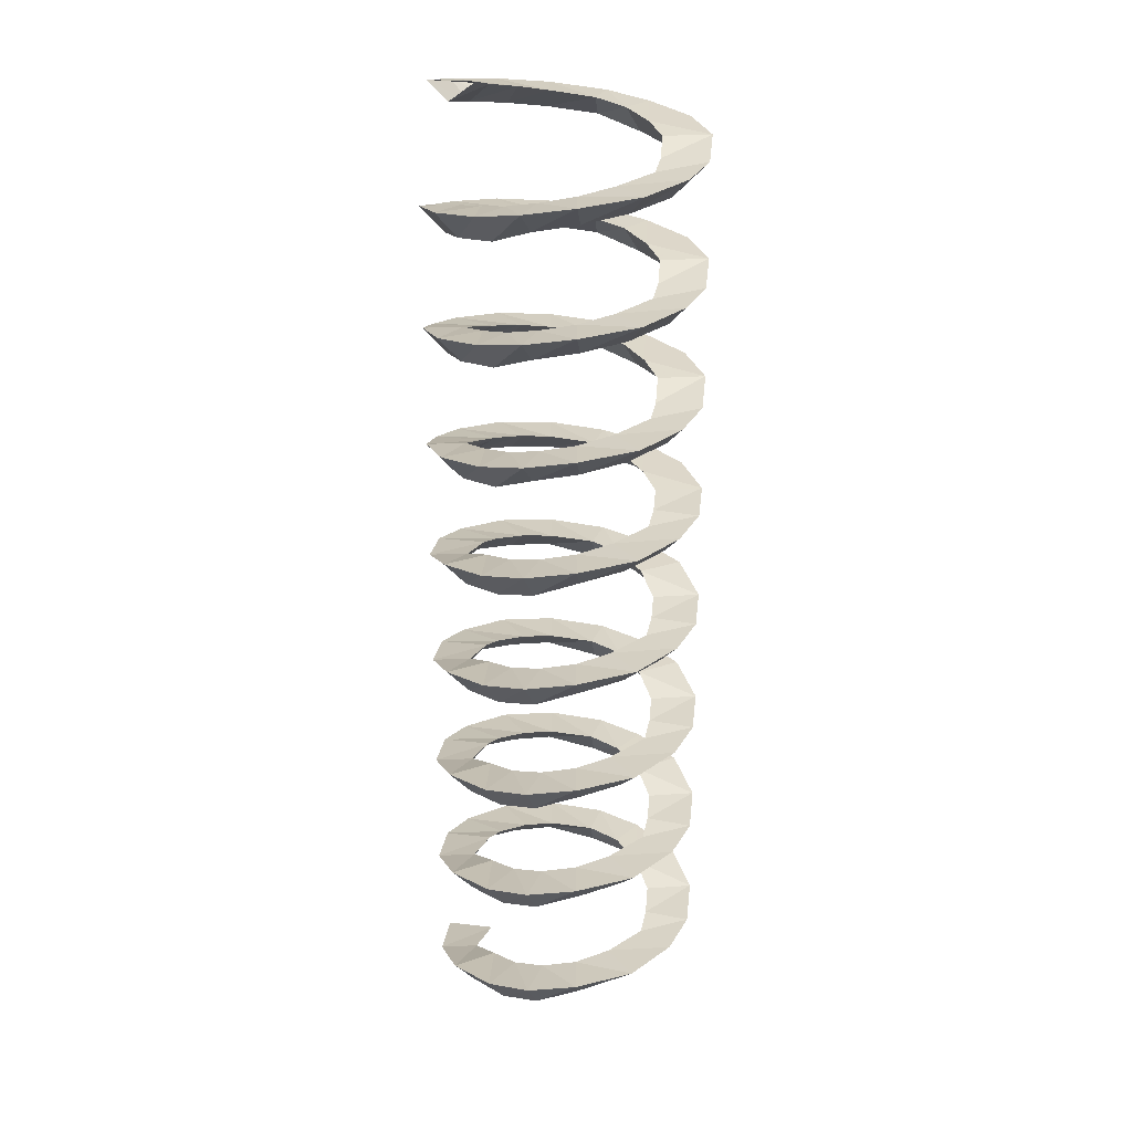
<metadata>
{"format":"obj","ext":"obj","renderer":"f3d","projection":"perspective","resolution":1024,"background":"white","views":[{"elev":24.3,"azim":-153.3,"up":"+Y"}]}
</metadata>
<code>
v 0.007812 -0.2891 -0.4219
v 0.01562 -0.2891 -0.4766
v -0.03906 -0.2812 -0.4766
v -0.03125 -0.2812 -0.4219
v -0.03906 -0.3047 -0.4531
v 0.007812 -0.3203 -0.4531
v 0.04688 -0.2969 -0.4062
v 0.07812 -0.2969 -0.4531
v 0.0625 -0.3281 -0.4297
v -0.09375 -0.2734 -0.4531
v -0.07031 -0.2734 -0.4062
v -0.08594 -0.2969 -0.4297
v -0.1484 -0.2656 -0.4062
v -0.1016 -0.2656 -0.375
v -0.125 -0.2891 -0.3906
v -0.1719 -0.2578 -0.3438
v -0.125 -0.2578 -0.3281
v -0.1484 -0.2812 -0.3359
v -0.1719 -0.25 -0.2891
v -0.1172 -0.25 -0.2969
v -0.1484 -0.2734 -0.2891
v -0.1484 -0.2344 -0.2266
v -0.1016 -0.2344 -0.2578
v -0.1172 -0.2656 -0.2344
v -0.1016 -0.2266 -0.1797
v -0.07031 -0.2266 -0.2266
v -0.08594 -0.2578 -0.2031
v -0.03906 -0.2188 -0.1562
v -0.03125 -0.2188 -0.2031
v -0.03906 -0.25 -0.1797
v 0.01562 -0.2109 -0.1562
v 0.007812 -0.2109 -0.2031
v 0.01562 -0.2344 -0.1797
v 0.07812 -0.2031 -0.1797
v 0.05469 -0.2031 -0.2266
v 0.07031 -0.2266 -0.2031
v 0.125 -0.1953 -0.2266
v 0.07812 -0.1953 -0.2578
v 0.1016 -0.2188 -0.2422
v 0.1484 -0.1875 -0.2891
v 0.09375 -0.1875 -0.2969
v 0.125 -0.2109 -0.2891
v 0.1484 -0.1797 -0.3438
v 0.09375 -0.1797 -0.3281
v 0.125 -0.2031 -0.3359
v 0.125 -0.1641 -0.4062
v 0.08594 -0.1641 -0.3828
v 0.1016 -0.1953 -0.3906
v 0.07812 -0.1562 -0.4531
v 0.04688 -0.1562 -0.4062
v 0.0625 -0.1875 -0.4297
v 0.01562 -0.1484 -0.4766
v 0.007812 -0.1484 -0.4219
v 0.007812 -0.1797 -0.4531
v -0.03906 -0.1406 -0.4766
v -0.03125 -0.1406 -0.4219
v -0.03906 -0.1641 -0.4531
v -0.09375 -0.1328 -0.4531
v -0.07031 -0.1328 -0.4062
v -0.08594 -0.1562 -0.4297
v -0.1484 -0.125 -0.4062
v -0.1016 -0.125 -0.375
v -0.125 -0.1484 -0.3906
v -0.1719 -0.1172 -0.3438
v -0.125 -0.1172 -0.3281
v -0.1484 -0.1406 -0.3359
v -0.1719 -0.1094 -0.2891
v -0.1172 -0.1094 -0.2969
v -0.1484 -0.1328 -0.2891
v -0.1484 -0.09375 -0.2266
v -0.1016 -0.09375 -0.2578
v -0.1172 -0.125 -0.2344
v -0.1016 -0.08594 -0.1797
v -0.07031 -0.08594 -0.2266
v -0.08594 -0.1172 -0.2031
v -0.03906 -0.07812 -0.1562
v -0.03125 -0.07812 -0.2031
v -0.03906 -0.1094 -0.1797
v 0.01562 -0.07031 -0.1562
v 0.007812 -0.07031 -0.2031
v 0.01562 -0.09375 -0.1797
v 0.07812 -0.0625 -0.1797
v 0.05469 -0.0625 -0.2266
v 0.07031 -0.08594 -0.2031
v 0.125 -0.05469 -0.2266
v 0.07812 -0.05469 -0.2578
v 0.1016 -0.07812 -0.2422
v 0.1484 -0.04688 -0.2891
v 0.09375 -0.04688 -0.2969
v 0.125 -0.07031 -0.2891
v 0.1484 -0.03906 -0.3438
v 0.09375 -0.03906 -0.3281
v 0.125 -0.0625 -0.3359
v 0.08594 -0.3047 -0.3828
v 0.125 -0.3047 -0.4062
v 0.1016 -0.3359 -0.3906
v 0.09375 -0.3203 -0.3281
v 0.1484 -0.3203 -0.3438
v 0.125 -0.3438 -0.3359
v 0.09375 -0.3281 -0.2969
v 0.1484 -0.3281 -0.2891
v 0.125 -0.3516 -0.2891
v 0.07812 -0.3359 -0.2578
v 0.125 -0.3359 -0.2266
v 0.1016 -0.3594 -0.2422
v 0.05469 -0.3438 -0.2266
v 0.07812 -0.3438 -0.1797
v 0.07031 -0.3672 -0.2031
v 0.007812 -0.3516 -0.2031
v 0.01562 -0.3516 -0.1562
v 0.01562 -0.375 -0.1797
v -0.03125 -0.3594 -0.2031
v -0.03906 -0.3594 -0.1562
v -0.03906 -0.3906 -0.1797
v -0.07031 -0.3672 -0.2266
v -0.1016 -0.3672 -0.1797
v -0.08594 -0.3984 -0.2031
v -0.1016 -0.375 -0.2578
v -0.1484 -0.375 -0.2266
v -0.1172 -0.4062 -0.2344
v -0.1172 -0.3906 -0.2969
v -0.1719 -0.3906 -0.2891
v -0.1484 -0.4141 -0.2891
v -0.125 -0.3984 -0.3281
v -0.1719 -0.3984 -0.3438
v -0.1484 -0.4219 -0.3359
v -0.1016 -0.4062 -0.375
v -0.1484 -0.4062 -0.4062
v -0.125 -0.4297 -0.3906
v -0.07031 -0.4141 -0.4062
v -0.09375 -0.4141 -0.4531
v -0.08594 -0.4375 -0.4297
v -0.03125 -0.4219 -0.4219
v -0.03906 -0.4219 -0.4766
v -0.03906 -0.4453 -0.4531
v 0.007812 -0.4297 -0.4219
v 0.01562 -0.4297 -0.4766
v 0.007812 -0.4609 -0.4531
v 0.04688 -0.4375 -0.4062
v 0.07812 -0.4375 -0.4531
v 0.0625 -0.4688 -0.4297
v 0.08594 -0.4453 -0.3828
v 0.125 -0.4453 -0.4062
v 0.1016 -0.4766 -0.3906
v 0.09375 -0.4609 -0.3281
v 0.1484 -0.4609 -0.3438
v 0.125 -0.4844 -0.3359
v 0.09375 -0.4688 -0.2969
v 0.1484 -0.4688 -0.2891
v 0.125 -0.4922 -0.2891
v 0.07812 -0.4766 -0.2578
v 0.125 -0.4766 -0.2266
v 0.1016 -0.5 -0.2422
v 0.05469 -0.4844 -0.2266
v 0.07812 -0.4844 -0.1797
v 0.07031 -0.5078 -0.2031
v 0.007812 -0.4922 -0.2031
v 0.01562 -0.4922 -0.1562
v 0.01562 -0.5156 -0.1797
v -0.03125 -0.5 -0.2031
v -0.03906 -0.5 -0.1562
v -0.03906 -0.5234 -0.1797
v -0.07031 -0.5078 -0.2266
v -0.1016 -0.5078 -0.1797
v -0.08594 -0.5312 -0.2031
v -0.1016 -0.5156 -0.2578
v -0.1484 -0.5156 -0.2266
v -0.1172 -0.5391 -0.2344
v -0.1172 -0.5234 -0.2969
v -0.1719 -0.5234 -0.2891
v -0.1484 -0.5469 -0.2891
v -0.125 -0.5312 -0.3281
v -0.1719 -0.5312 -0.3438
v -0.1484 -0.5547 -0.3359
v -0.1016 -0.5391 -0.375
v -0.1484 -0.5391 -0.4062
v -0.125 -0.5625 -0.3906
v -0.07031 -0.5469 -0.4062
v -0.09375 -0.5469 -0.4531
v -0.08594 -0.5703 -0.4297
v -0.03125 -0.5547 -0.4219
v -0.03906 -0.5547 -0.4766
v -0.03906 -0.5859 -0.4531
v 0.007812 -0.5625 -0.4219
v 0.01562 -0.5625 -0.4766
v 0.007812 -0.5938 -0.4531
v 0.04688 -0.5703 -0.4062
v 0.07812 -0.5703 -0.4531
v 0.0625 -0.6016 -0.4297
v 0.08594 -0.5859 -0.3828
v 0.125 -0.5859 -0.4062
v 0.1016 -0.6094 -0.3906
v 0.09375 -0.5938 -0.3281
v 0.1484 -0.5938 -0.3438
v 0.125 -0.6172 -0.3359
v 0.09375 -0.6016 -0.2969
v 0.1484 -0.6016 -0.2891
v 0.125 -0.625 -0.2891
v 0.07812 -0.6094 -0.2578
v 0.125 -0.6094 -0.2266
v 0.1016 -0.6328 -0.2422
v 0.05469 -0.6172 -0.2266
v 0.07812 -0.6172 -0.1797
v 0.07031 -0.6406 -0.2031
v 0.007812 -0.625 -0.2031
v 0.01562 -0.625 -0.1562
v 0.01562 -0.6562 -0.1797
v -0.03125 -0.6328 -0.2031
v -0.03906 -0.6328 -0.1562
v -0.03906 -0.6641 -0.1797
v -0.07031 -0.6406 -0.2266
v -0.1016 -0.6406 -0.1797
v -0.08594 -0.6719 -0.2031
v -0.1016 -0.6562 -0.2578
v -0.1484 -0.6562 -0.2266
v -0.1172 -0.6797 -0.2344
v -0.1172 -0.6641 -0.2969
v -0.1719 -0.6641 -0.2891
v -0.1484 -0.6875 -0.2891
v -0.125 -0.6719 -0.3281
v -0.1719 -0.6719 -0.3438
v -0.1484 -0.6953 -0.3359
v -0.1016 -0.6797 -0.375
v -0.1484 -0.6797 -0.4062
v -0.125 -0.7031 -0.3906
v -0.07031 -0.6875 -0.4062
v -0.09375 -0.6875 -0.4531
v -0.08594 -0.7109 -0.4297
v -0.03125 -0.6953 -0.4219
v -0.03906 -0.6953 -0.4766
v -0.03906 -0.7266 -0.4531
v 0.007812 -0.7031 -0.4219
v 0.01562 -0.7031 -0.4766
v 0.007812 -0.7344 -0.4531
v 0.04688 -0.7109 -0.4062
v 0.07812 -0.7109 -0.4531
v 0.0625 -0.7422 -0.4297
v 0.08594 -0.7266 -0.3828
v 0.125 -0.7266 -0.4062
v 0.1016 -0.75 -0.3906
v 0.09375 -0.7344 -0.3281
v 0.1484 -0.7344 -0.3438
v 0.125 -0.7578 -0.3359
v 0.09375 -0.7422 -0.2969
v 0.1484 -0.7422 -0.2891
v 0.125 -0.7656 -0.2891
v 0.07812 -0.75 -0.2578
v 0.125 -0.75 -0.2266
v 0.1016 -0.7734 -0.2422
v 0.05469 -0.7578 -0.2266
v 0.07812 -0.7578 -0.1797
v 0.07031 -0.7812 -0.2031
v 0.007812 -0.7656 -0.2031
v 0.01562 -0.7656 -0.1562
v 0.01562 -0.7969 -0.1797
v -0.03125 -0.7734 -0.2031
v -0.03906 -0.7734 -0.1562
v -0.03906 -0.8047 -0.1797
v -0.07031 -0.7812 -0.2266
v -0.1016 -0.7812 -0.1797
v -0.08594 -0.8125 -0.2031
v -0.1016 -0.7969 -0.2578
v -0.1484 -0.7969 -0.2266
v -0.1172 -0.8203 -0.2344
v -0.1172 -0.8047 -0.2969
v -0.1719 -0.8047 -0.2891
v -0.1484 -0.8281 -0.2891
v -0.125 -0.8125 -0.3281
v -0.1719 -0.8125 -0.3438
v -0.1484 -0.8359 -0.3359
v -0.1016 -0.8203 -0.375
v -0.1484 -0.8203 -0.4062
v -0.125 -0.8438 -0.3906
v -0.07031 -0.8281 -0.4062
v -0.09375 -0.8281 -0.4531
v -0.08594 -0.8516 -0.4297
v -0.03125 -0.8359 -0.4219
v -0.03906 -0.8359 -0.4766
v -0.03906 -0.8672 -0.4531
v 0.007812 -0.8438 -0.4219
v 0.01562 -0.8438 -0.4766
v 0.007812 -0.875 -0.4531
v 0.04688 -0.8516 -0.4062
v 0.07812 -0.8516 -0.4531
v 0.0625 -0.8828 -0.4297
v 0.08594 -0.8672 -0.3828
v 0.125 -0.8672 -0.4062
v 0.1016 -0.8906 -0.3906
v 0.09375 -0.875 -0.3281
v 0.1484 -0.875 -0.3438
v 0.125 -0.8984 -0.3359
v 0.09375 -0.8828 -0.2969
v 0.1484 -0.8828 -0.2891
v 0.125 -0.9062 -0.2891
v 0.07812 -0.8906 -0.2578
v 0.125 -0.8906 -0.2266
v 0.1016 -0.9141 -0.2422
v 0.05469 -0.8984 -0.2266
v 0.07812 -0.8984 -0.1797
v 0.07031 -0.9219 -0.2031
v 0.007812 -0.9062 -0.2031
v 0.01562 -0.9062 -0.1562
v 0.01562 -0.9375 -0.1797
v -0.03125 -0.9141 -0.2031
v -0.03906 -0.9141 -0.1562
v -0.03906 -0.9453 -0.1797
v -0.07031 -0.9219 -0.2266
v -0.1016 -0.9219 -0.1797
v -0.08594 -0.9531 -0.2031
v -0.1016 -0.9375 -0.2578
v -0.1484 -0.9375 -0.2266
v -0.1172 -0.9609 -0.2344
v -0.1172 -0.9453 -0.2969
v -0.1719 -0.9453 -0.2891
v -0.1484 -0.9688 -0.2891
v -0.125 -0.9531 -0.3281
v -0.1719 -0.9531 -0.3438
v -0.1484 -0.9766 -0.3359
v -0.1016 -0.9609 -0.375
v -0.1484 -0.9609 -0.4062
v -0.125 -0.9844 -0.3906
v -0.07031 -0.9688 -0.4062
v -0.09375 -0.9688 -0.4531
v -0.08594 -0.9922 -0.4297
v -0.03125 -0.9766 -0.4219
v -0.03906 -0.9766 -0.4766
v -0.03906 -1.008 -0.4531
v 0.007812 -0.9844 -0.4219
v 0.01562 -0.9844 -0.4766
v 0.007812 -1.016 -0.4531
v 0.04688 -0.9922 -0.4062
v 0.07812 -0.9922 -0.4531
v 0.0625 -1.023 -0.4297
v 0.08594 -1.008 -0.3828
v 0.125 -1.008 -0.4062
v 0.1016 -1.031 -0.3906
v 0.09375 -1.016 -0.3281
v 0.1484 -1.016 -0.3438
v 0.125 -1.039 -0.3359
v 0.09375 -1.023 -0.2969
v 0.1484 -1.023 -0.2891
v 0.125 -1.047 -0.2891
v 0.07812 -1.031 -0.2578
v 0.125 -1.031 -0.2266
v 0.1016 -1.055 -0.2422
v 0.05469 -1.039 -0.2266
v 0.07812 -1.039 -0.1797
v 0.07031 -1.062 -0.2031
v 0.007812 -1.047 -0.2031
v 0.01562 -1.047 -0.1562
v 0.01562 -1.078 -0.1797
v -0.03125 -1.055 -0.2031
v -0.03906 -1.055 -0.1562
v -0.03906 -1.086 -0.1797
v -0.07031 -1.062 -0.2266
v -0.1016 -1.062 -0.1797
v -0.08594 -1.094 -0.2031
v -0.1016 -1.078 -0.2578
v -0.1484 -1.078 -0.2266
v -0.1172 -1.102 -0.2344
v -0.1172 -1.086 -0.2969
v -0.1719 -1.086 -0.2891
v -0.1484 -1.109 -0.2891
v -0.125 -1.094 -0.3281
v -0.1719 -1.094 -0.3438
v -0.1484 -1.117 -0.3359
v -0.1016 -1.102 -0.375
v -0.1484 -1.102 -0.4062
v -0.125 -1.125 -0.3906
v -0.07031 -1.109 -0.4062
v -0.09375 -1.109 -0.4531
v -0.08594 -1.133 -0.4297
v -0.03125 -1.117 -0.4219
v -0.03906 -1.117 -0.4766
v -0.03906 -1.148 -0.4531
v 0.007812 -1.125 -0.4219
v 0.01562 -1.125 -0.4766
v 0.007812 -1.156 -0.4531
v 0.04688 -1.133 -0.4062
v 0.07812 -1.133 -0.4531
v 0.0625 -1.164 -0.4297
v 0.08594 -1.148 -0.3828
v 0.125 -1.148 -0.4062
v 0.1016 -1.172 -0.3906
v 0.09375 -1.156 -0.3281
v 0.1484 -1.156 -0.3438
v 0.125 -1.18 -0.3359
f 1 2 3
f 1 3 4
f 1 4 5
f 1 5 6
f 1 6 7
f 1 7 2
f 2 7 8
f 2 8 9
f 2 9 6
f 2 6 3
f 3 6 5
f 3 5 10
f 3 10 4
f 4 10 11
f 4 11 12
f 4 12 5
f 5 12 10
f 10 12 13
f 10 13 11
f 11 13 14
f 11 14 15
f 11 15 12
f 12 15 13
f 13 15 16
f 13 16 14
f 14 16 17
f 14 17 18
f 14 18 15
f 15 18 16
f 16 18 19
f 16 19 17
f 17 19 20
f 17 20 21
f 17 21 18
f 18 21 19
f 19 21 22
f 19 22 20
f 20 22 23
f 20 23 24
f 20 24 21
f 21 24 22
f 22 24 25
f 22 25 26
f 22 26 23
f 23 26 27
f 23 27 24
f 24 27 25
f 25 27 28
f 25 28 26
f 26 28 29
f 26 29 30
f 26 30 27
f 27 30 28
f 28 30 31
f 28 31 29
f 29 31 32
f 29 32 33
f 29 33 30
f 30 33 31
f 31 33 34
f 31 34 32
f 32 34 35
f 32 35 36
f 32 36 33
f 33 36 34
f 34 36 37
f 34 37 35
f 35 37 38
f 35 38 39
f 35 39 36
f 36 39 37
f 37 39 40
f 37 40 38
f 38 40 41
f 38 41 42
f 38 42 39
f 39 42 40
f 40 42 43
f 40 43 41
f 41 43 44
f 41 44 45
f 41 45 42
f 42 45 43
f 43 45 46
f 43 46 44
f 44 46 47
f 44 47 48
f 44 48 45
f 45 48 46
f 46 48 49
f 46 49 47
f 47 49 50
f 47 50 51
f 47 51 48
f 48 51 49
f 49 51 52
f 49 52 50
f 50 52 53
f 50 53 54
f 50 54 51
f 51 54 52
f 52 54 55
f 52 55 53
f 53 55 56
f 53 56 57
f 53 57 54
f 54 57 55
f 55 57 58
f 55 58 56
f 56 58 59
f 56 59 60
f 56 60 57
f 57 60 58
f 58 60 61
f 58 61 59
f 59 61 62
f 59 62 63
f 59 63 60
f 60 63 61
f 61 63 64
f 61 64 62
f 62 64 65
f 62 65 66
f 62 66 63
f 63 66 64
f 64 66 67
f 64 67 65
f 65 67 68
f 65 68 69
f 65 69 66
f 66 69 67
f 67 69 70
f 67 70 68
f 68 70 71
f 68 71 72
f 68 72 69
f 69 72 70
f 70 72 73
f 70 73 74
f 70 74 71
f 71 74 75
f 71 75 72
f 72 75 73
f 73 75 76
f 73 76 74
f 74 76 77
f 74 77 78
f 74 78 75
f 75 78 76
f 76 78 79
f 76 79 77
f 77 79 80
f 77 80 81
f 77 81 78
f 78 81 79
f 79 81 82
f 79 82 80
f 80 82 83
f 80 83 84
f 80 84 81
f 81 84 82
f 82 84 85
f 82 85 83
f 83 85 86
f 83 86 87
f 83 87 84
f 84 87 85
f 85 87 88
f 85 88 86
f 86 88 89
f 86 89 90
f 86 90 87
f 87 90 88
f 88 90 91
f 88 91 89
f 89 91 92
f 89 92 93
f 89 93 90
f 90 93 91
f 7 6 9
f 7 9 94
f 7 94 8
f 8 94 95
f 8 95 96
f 8 96 9
f 9 96 94
f 94 96 97
f 94 97 95
f 95 97 98
f 95 98 99
f 95 99 96
f 96 99 97
f 97 99 100
f 97 100 98
f 98 100 101
f 98 101 102
f 98 102 99
f 99 102 100
f 100 102 103
f 100 103 101
f 101 103 104
f 101 104 105
f 101 105 102
f 102 105 103
f 103 105 106
f 103 106 104
f 104 106 107
f 104 107 108
f 104 108 105
f 105 108 106
f 106 108 109
f 106 109 107
f 107 109 110
f 107 110 111
f 107 111 108
f 108 111 109
f 109 111 112
f 109 112 110
f 110 112 113
f 110 113 114
f 110 114 111
f 111 114 112
f 112 114 115
f 112 115 113
f 113 115 116
f 113 116 117
f 113 117 114
f 114 117 115
f 115 117 118
f 115 118 119
f 115 119 116
f 116 119 120
f 116 120 117
f 117 120 118
f 118 120 121
f 118 121 119
f 119 121 122
f 119 122 123
f 119 123 120
f 120 123 121
f 121 123 124
f 121 124 122
f 122 124 125
f 122 125 126
f 122 126 123
f 123 126 124
f 124 126 127
f 124 127 125
f 125 127 128
f 125 128 129
f 125 129 126
f 126 129 127
f 127 129 130
f 127 130 128
f 128 130 131
f 128 131 132
f 128 132 129
f 129 132 130
f 130 132 133
f 130 133 131
f 131 133 134
f 131 134 135
f 131 135 132
f 132 135 133
f 133 135 136
f 133 136 134
f 134 136 137
f 134 137 138
f 134 138 135
f 135 138 136
f 136 138 139
f 136 139 137
f 137 139 140
f 137 140 141
f 137 141 138
f 138 141 139
f 139 141 142
f 139 142 140
f 140 142 143
f 140 143 144
f 140 144 141
f 141 144 142
f 142 144 145
f 142 145 143
f 143 145 146
f 143 146 147
f 143 147 144
f 144 147 145
f 145 147 148
f 145 148 146
f 146 148 149
f 146 149 150
f 146 150 147
f 147 150 148
f 148 150 151
f 148 151 149
f 149 151 152
f 149 152 153
f 149 153 150
f 150 153 151
f 151 153 154
f 151 154 152
f 152 154 155
f 152 155 156
f 152 156 153
f 153 156 154
f 154 156 157
f 154 157 155
f 155 157 158
f 155 158 159
f 155 159 156
f 156 159 157
f 157 159 160
f 157 160 158
f 158 160 161
f 158 161 162
f 158 162 159
f 159 162 160
f 160 162 163
f 160 163 161
f 161 163 164
f 161 164 165
f 161 165 162
f 162 165 163
f 163 165 166
f 163 166 167
f 163 167 164
f 164 167 168
f 164 168 165
f 165 168 166
f 166 168 169
f 166 169 167
f 167 169 170
f 167 170 171
f 167 171 168
f 168 171 169
f 169 171 172
f 169 172 170
f 170 172 173
f 170 173 174
f 170 174 171
f 171 174 172
f 172 174 175
f 172 175 173
f 173 175 176
f 173 176 177
f 173 177 174
f 174 177 175
f 175 177 178
f 175 178 176
f 176 178 179
f 176 179 180
f 176 180 177
f 177 180 178
f 178 180 181
f 178 181 179
f 179 181 182
f 179 182 183
f 179 183 180
f 180 183 181
f 181 183 184
f 181 184 182
f 182 184 185
f 182 185 186
f 182 186 183
f 183 186 184
f 184 186 187
f 184 187 185
f 185 187 188
f 185 188 189
f 185 189 186
f 186 189 187
f 187 189 190
f 187 190 188
f 188 190 191
f 188 191 192
f 188 192 189
f 189 192 190
f 190 192 193
f 190 193 191
f 191 193 194
f 191 194 195
f 191 195 192
f 192 195 193
f 193 195 196
f 193 196 194
f 194 196 197
f 194 197 198
f 194 198 195
f 195 198 196
f 196 198 199
f 196 199 197
f 197 199 200
f 197 200 201
f 197 201 198
f 198 201 199
f 199 201 202
f 199 202 200
f 200 202 203
f 200 203 204
f 200 204 201
f 201 204 202
f 202 204 205
f 202 205 203
f 203 205 206
f 203 206 207
f 203 207 204
f 204 207 205
f 205 207 208
f 205 208 206
f 206 208 209
f 206 209 210
f 206 210 207
f 207 210 208
f 208 210 211
f 208 211 209
f 209 211 212
f 209 212 213
f 209 213 210
f 210 213 211
f 211 213 214
f 211 214 215
f 211 215 212
f 212 215 216
f 212 216 213
f 213 216 214
f 214 216 217
f 214 217 215
f 215 217 218
f 215 218 219
f 215 219 216
f 216 219 217
f 217 219 220
f 217 220 218
f 218 220 221
f 218 221 222
f 218 222 219
f 219 222 220
f 220 222 223
f 220 223 221
f 221 223 224
f 221 224 225
f 221 225 222
f 222 225 223
f 223 225 226
f 223 226 224
f 224 226 227
f 224 227 228
f 224 228 225
f 225 228 226
f 226 228 229
f 226 229 227
f 227 229 230
f 227 230 231
f 227 231 228
f 228 231 229
f 229 231 232
f 229 232 230
f 230 232 233
f 230 233 234
f 230 234 231
f 231 234 232
f 232 234 235
f 232 235 233
f 233 235 236
f 233 236 237
f 233 237 234
f 234 237 235
f 235 237 238
f 235 238 236
f 236 238 239
f 236 239 240
f 236 240 237
f 237 240 238
f 238 240 241
f 238 241 239
f 239 241 242
f 239 242 243
f 239 243 240
f 240 243 241
f 241 243 244
f 241 244 242
f 242 244 245
f 242 245 246
f 242 246 243
f 243 246 244
f 244 246 247
f 244 247 245
f 245 247 248
f 245 248 249
f 245 249 246
f 246 249 247
f 247 249 250
f 247 250 248
f 248 250 251
f 248 251 252
f 248 252 249
f 249 252 250
f 250 252 253
f 250 253 251
f 251 253 254
f 251 254 255
f 251 255 252
f 252 255 253
f 253 255 256
f 253 256 254
f 254 256 257
f 254 257 258
f 254 258 255
f 255 258 256
f 256 258 259
f 256 259 257
f 257 259 260
f 257 260 261
f 257 261 258
f 258 261 259
f 259 261 262
f 259 262 263
f 259 263 260
f 260 263 264
f 260 264 261
f 261 264 262
f 262 264 265
f 262 265 263
f 263 265 266
f 263 266 267
f 263 267 264
f 264 267 265
f 265 267 268
f 265 268 266
f 266 268 269
f 266 269 270
f 266 270 267
f 267 270 268
f 268 270 271
f 268 271 269
f 269 271 272
f 269 272 273
f 269 273 270
f 270 273 271
f 271 273 274
f 271 274 272
f 272 274 275
f 272 275 276
f 272 276 273
f 273 276 274
f 274 276 277
f 274 277 275
f 275 277 278
f 275 278 279
f 275 279 276
f 276 279 277
f 277 279 280
f 277 280 278
f 278 280 281
f 278 281 282
f 278 282 279
f 279 282 280
f 280 282 283
f 280 283 281
f 281 283 284
f 281 284 285
f 281 285 282
f 282 285 283
f 283 285 286
f 283 286 284
f 284 286 287
f 284 287 288
f 284 288 285
f 285 288 286
f 286 288 289
f 286 289 287
f 287 289 290
f 287 290 291
f 287 291 288
f 288 291 289
f 289 291 292
f 289 292 290
f 290 292 293
f 290 293 294
f 290 294 291
f 291 294 292
f 292 294 295
f 292 295 293
f 293 295 296
f 293 296 297
f 293 297 294
f 294 297 295
f 295 297 298
f 295 298 296
f 296 298 299
f 296 299 300
f 296 300 297
f 297 300 298
f 298 300 301
f 298 301 299
f 299 301 302
f 299 302 303
f 299 303 300
f 300 303 301
f 301 303 304
f 301 304 302
f 302 304 305
f 302 305 306
f 302 306 303
f 303 306 304
f 304 306 307
f 304 307 305
f 305 307 308
f 305 308 309
f 305 309 306
f 306 309 307
f 307 309 310
f 307 310 311
f 307 311 308
f 308 311 312
f 308 312 309
f 309 312 310
f 310 312 313
f 310 313 311
f 311 313 314
f 311 314 315
f 311 315 312
f 312 315 313
f 313 315 316
f 313 316 314
f 314 316 317
f 314 317 318
f 314 318 315
f 315 318 316
f 316 318 319
f 316 319 317
f 317 319 320
f 317 320 321
f 317 321 318
f 318 321 319
f 319 321 322
f 319 322 320
f 320 322 323
f 320 323 324
f 320 324 321
f 321 324 322
f 322 324 325
f 322 325 323
f 323 325 326
f 323 326 327
f 323 327 324
f 324 327 325
f 325 327 328
f 325 328 326
f 326 328 329
f 326 329 330
f 326 330 327
f 327 330 328
f 328 330 331
f 328 331 329
f 329 331 332
f 329 332 333
f 329 333 330
f 330 333 331
f 331 333 334
f 331 334 332
f 332 334 335
f 332 335 336
f 332 336 333
f 333 336 334
f 334 336 337
f 334 337 335
f 335 337 338
f 335 338 339
f 335 339 336
f 336 339 337
f 337 339 340
f 337 340 338
f 338 340 341
f 338 341 342
f 338 342 339
f 339 342 340
f 340 342 343
f 340 343 341
f 341 343 344
f 341 344 345
f 341 345 342
f 342 345 343
f 343 345 346
f 343 346 344
f 344 346 347
f 344 347 348
f 344 348 345
f 345 348 346
f 346 348 349
f 346 349 347
f 347 349 350
f 347 350 351
f 347 351 348
f 348 351 349
f 349 351 352
f 349 352 350
f 350 352 353
f 350 353 354
f 350 354 351
f 351 354 352
f 352 354 355
f 352 355 353
f 353 355 356
f 353 356 357
f 353 357 354
f 354 357 355
f 355 357 358
f 355 358 359
f 355 359 356
f 356 359 360
f 356 360 357
f 357 360 358
f 358 360 361
f 358 361 359
f 359 361 362
f 359 362 363
f 359 363 360
f 360 363 361
f 361 363 364
f 361 364 362
f 362 364 365
f 362 365 366
f 362 366 363
f 363 366 364
f 364 366 367
f 364 367 365
f 365 367 368
f 365 368 369
f 365 369 366
f 366 369 367
f 367 369 370
f 367 370 368
f 368 370 371
f 368 371 372
f 368 372 369
f 369 372 370
f 370 372 373
f 370 373 371
f 371 373 374
f 371 374 375
f 371 375 372
f 372 375 373
f 373 375 376
f 373 376 374
f 374 376 377
f 374 377 378
f 374 378 375
f 375 378 376
f 376 378 379
f 376 379 377
f 377 379 380
f 377 380 381
f 377 381 378
f 378 381 379
f 379 381 382
f 379 382 380
f 380 382 383
f 380 383 384
f 380 384 381
f 381 384 382
f 382 384 385
f 382 385 383
f 383 385 386
f 383 386 387
f 383 387 384
f 384 387 385

</code>
